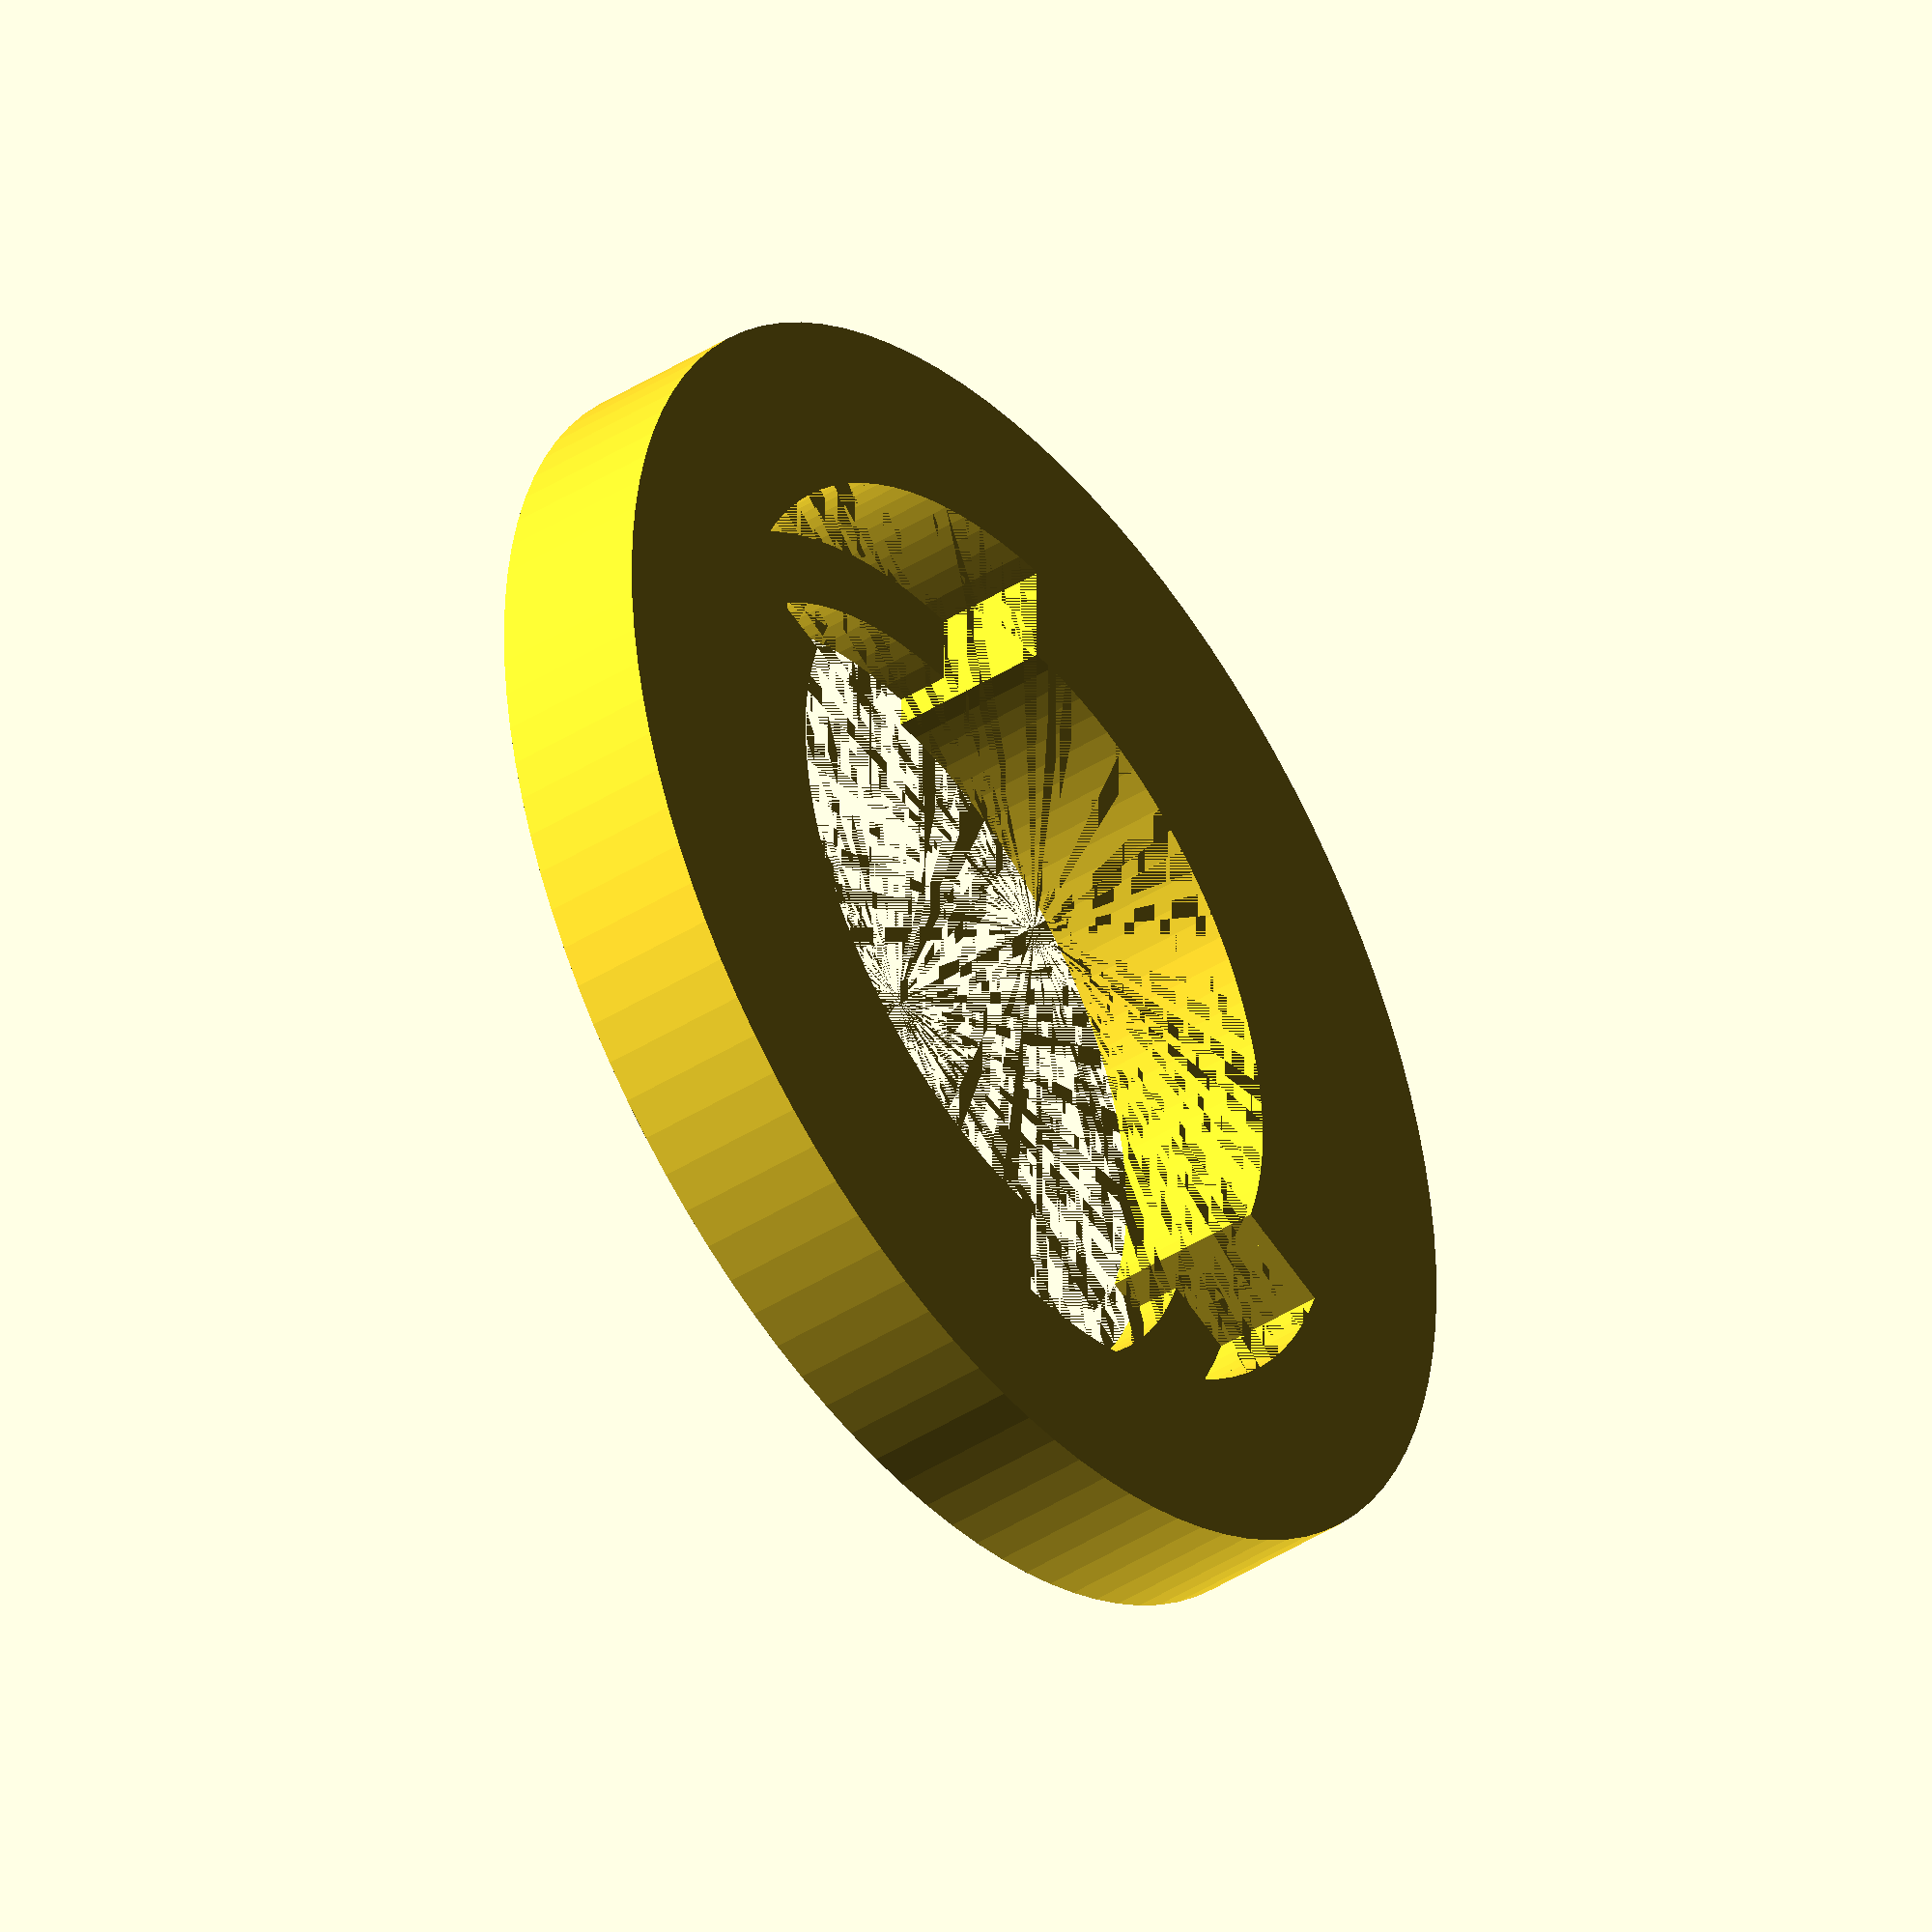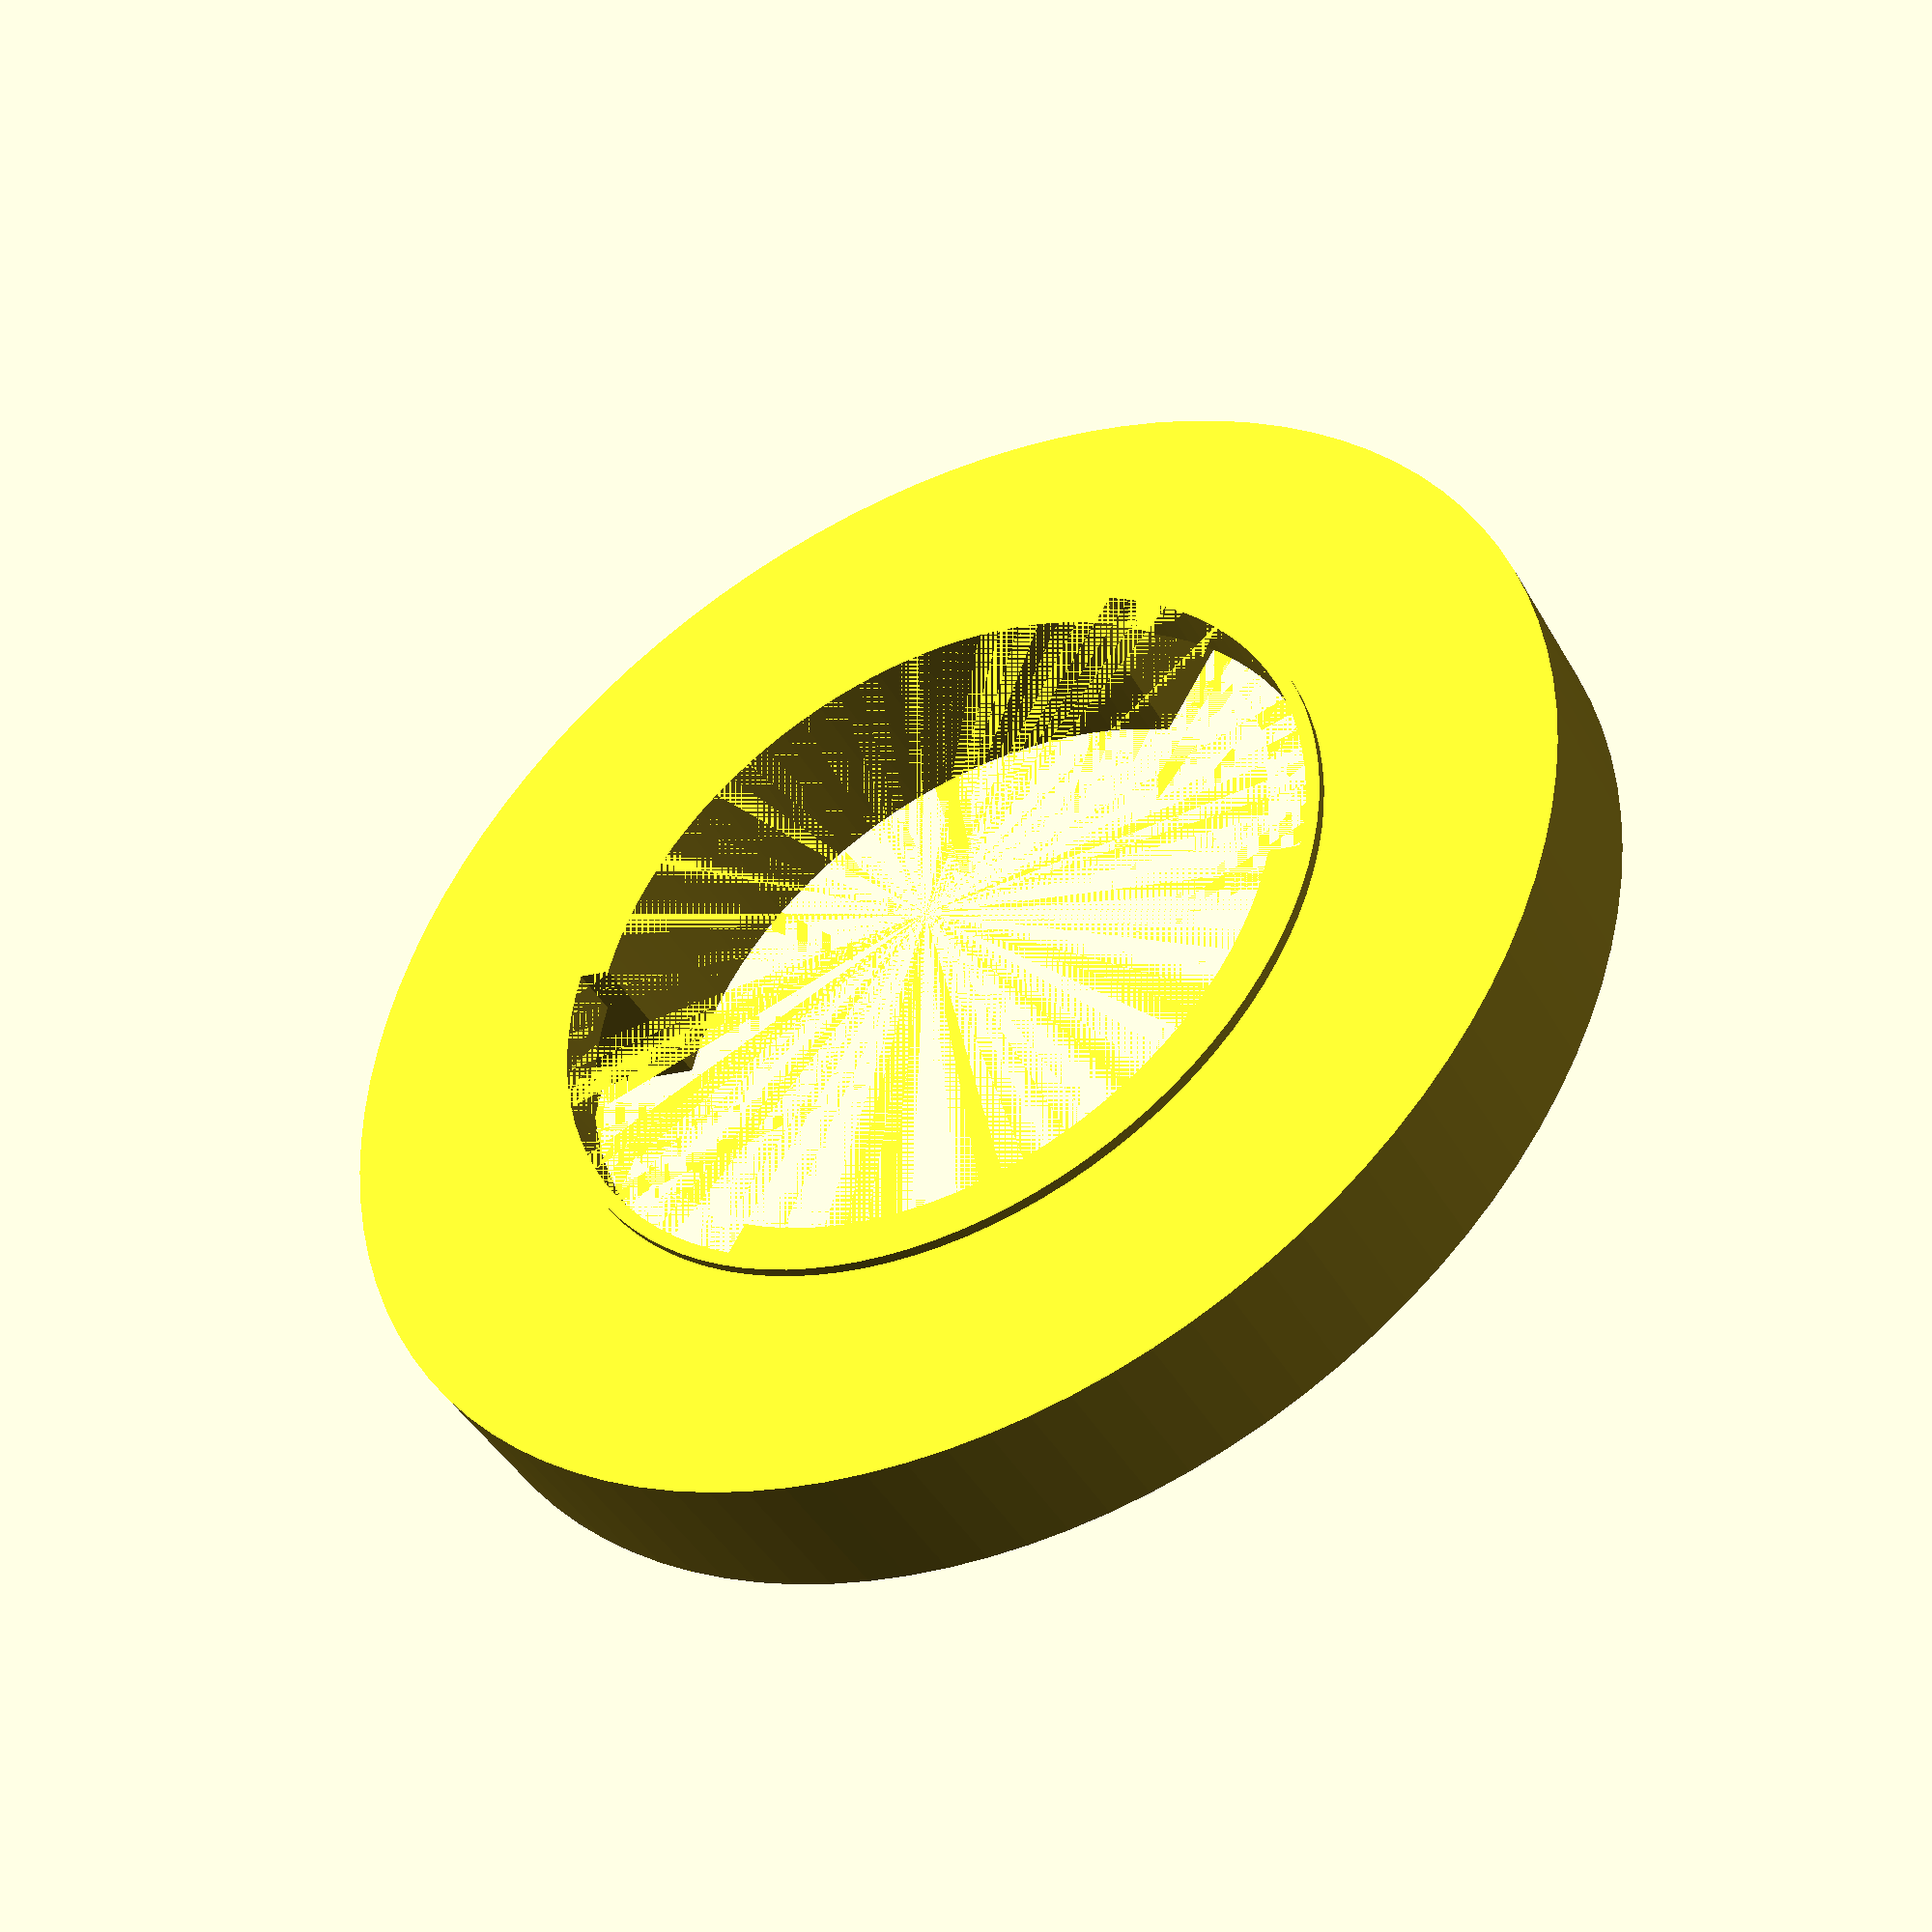
<openscad>
// Grommet
// by Nathan Wittstock <nate@fardog.io>

// preview[view: south east, tilt: top diagonal]

/* [Part] */
part = "outer"; // ["outer", "inner", "both"]

/* [Dimensions] */
opening_diameter_mm = 12;
cap_outer_diameter_mm = 25;
cap_inner_diameter_mm = 20;
cap_interface_thickness_mm = 3;

wall_thickness_mm = 2;
passthrough_thickness_mm = 2;
passthrough_distance_mm = 0.2;

clip_mm = 2;

/* [Tolerances] */
cylinder_tolerance_mm = 0.2;
clip_tolerance_mm = 0.2;

/* [Hidden] */
cap_total_height = cap_interface_thickness_mm + passthrough_distance_mm;
clip_o_mm = clip_mm + clip_tolerance_mm;

$fn=100;

module cap() {
    union() {
        cylinder(
            h=cap_interface_thickness_mm,
            d=cap_outer_diameter_mm
        );
    }
}

module outer() {
    clip_x = opening_diameter_mm+wall_thickness_mm;
    difference() {
        union() {
            translate([0, 0, passthrough_distance_mm]) cap();
            cylinder(
                h=passthrough_distance_mm,
                d=opening_diameter_mm+wall_thickness_mm*2
            );
        }
        cylinder(
            h=cap_total_height,
            d=opening_diameter_mm+cylinder_tolerance_mm+wall_thickness_mm
        );
        rotate([0, 0, -36])
            rotate_extrude(angle=72, convexity=100)
                translate([clip_x/2, cap_total_height-clip_o_mm, 0])
                    square([clip_o_mm, clip_o_mm]);
        rotate([0, 0, 144])
            rotate_extrude(angle=72, convexity=100)
                translate([clip_x/2, cap_total_height-clip_o_mm, 0])
                    square([clip_o_mm, clip_o_mm]);

        rotate([0, 0, -36])
            rotate_extrude(angle=72, convexity=100)
                translate([clip_x/2, 0, 0])
                    square([clip_o_mm/3, cap_total_height]);
        rotate([0, 0, 144])
            rotate_extrude(angle=72, convexity=100)
                translate([clip_x/2, 0, 0])
                    square([clip_o_mm/3, cap_total_height]);

    }
}

module inner() {
    clip_x = opening_diameter_mm+wall_thickness_mm;
    difference() {
        union() {
            translate([0, 0, cap_total_height]) cap();
            cylinder(
                h=cap_total_height,
                d=opening_diameter_mm+wall_thickness_mm
            );
            rotate([0, 0, -35])
                rotate_extrude(angle=70, convexity=100)
                    translate([clip_x/2, clip_mm, 0])
                        polygon(points=[[0, 0], [clip_mm, 0], [0, -clip_mm]]);
            rotate([0, 0, 145])
                rotate_extrude(angle=70, convexity=100)
                    translate([clip_x/2, clip_mm, 0])
                        polygon(points=[[0, 0], [clip_mm, 0], [0, -clip_mm]]);
        }
        cylinder(
            h=passthrough_distance_mm+cap_total_height*2,
            d=opening_diameter_mm
        );
    }
}

if (part == "outer") {
    outer();
} else if (part == "inner") {
    inner();
} else {
    outer();
    translate([0, 0, cap_total_height])
        rotate([0, 180, 0]) inner();
}

</openscad>
<views>
elev=42.6 azim=234.7 roll=307.1 proj=o view=solid
elev=43.4 azim=23.3 roll=207.7 proj=p view=wireframe
</views>
